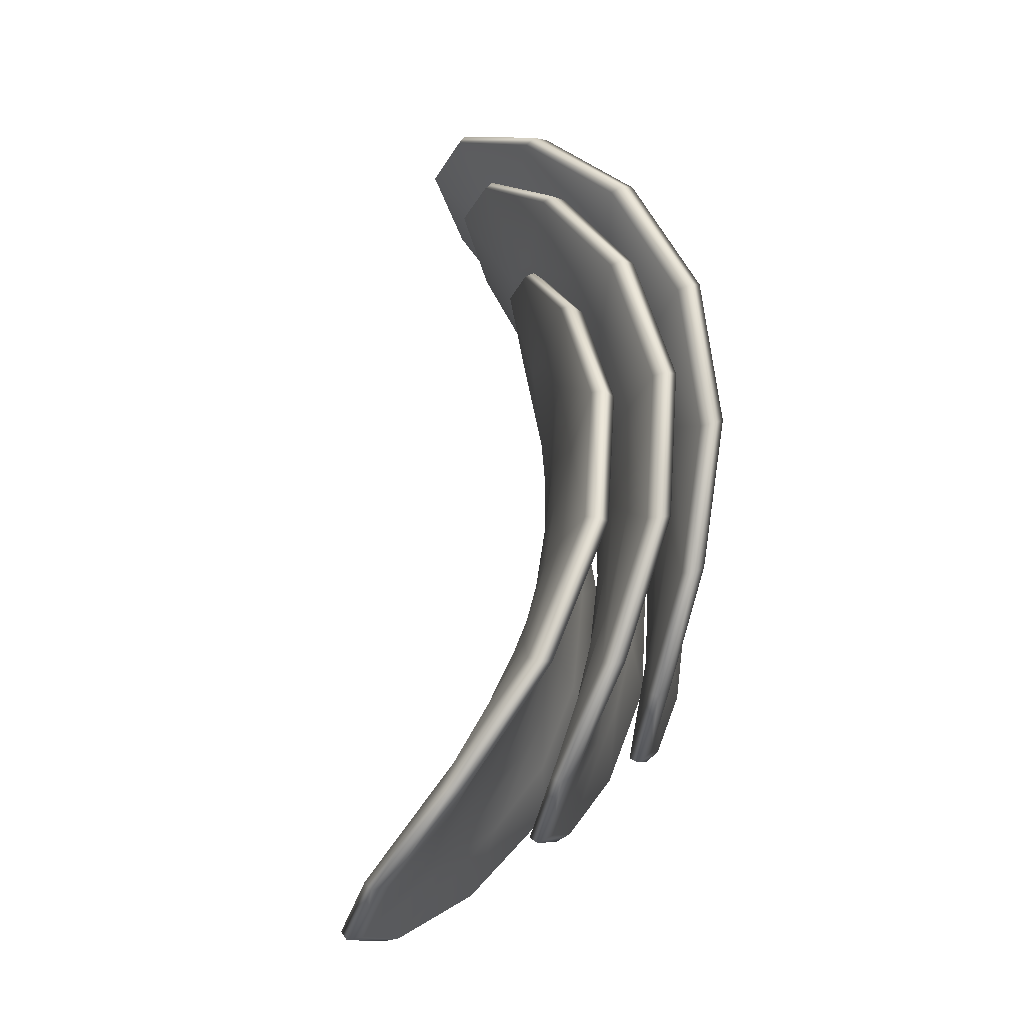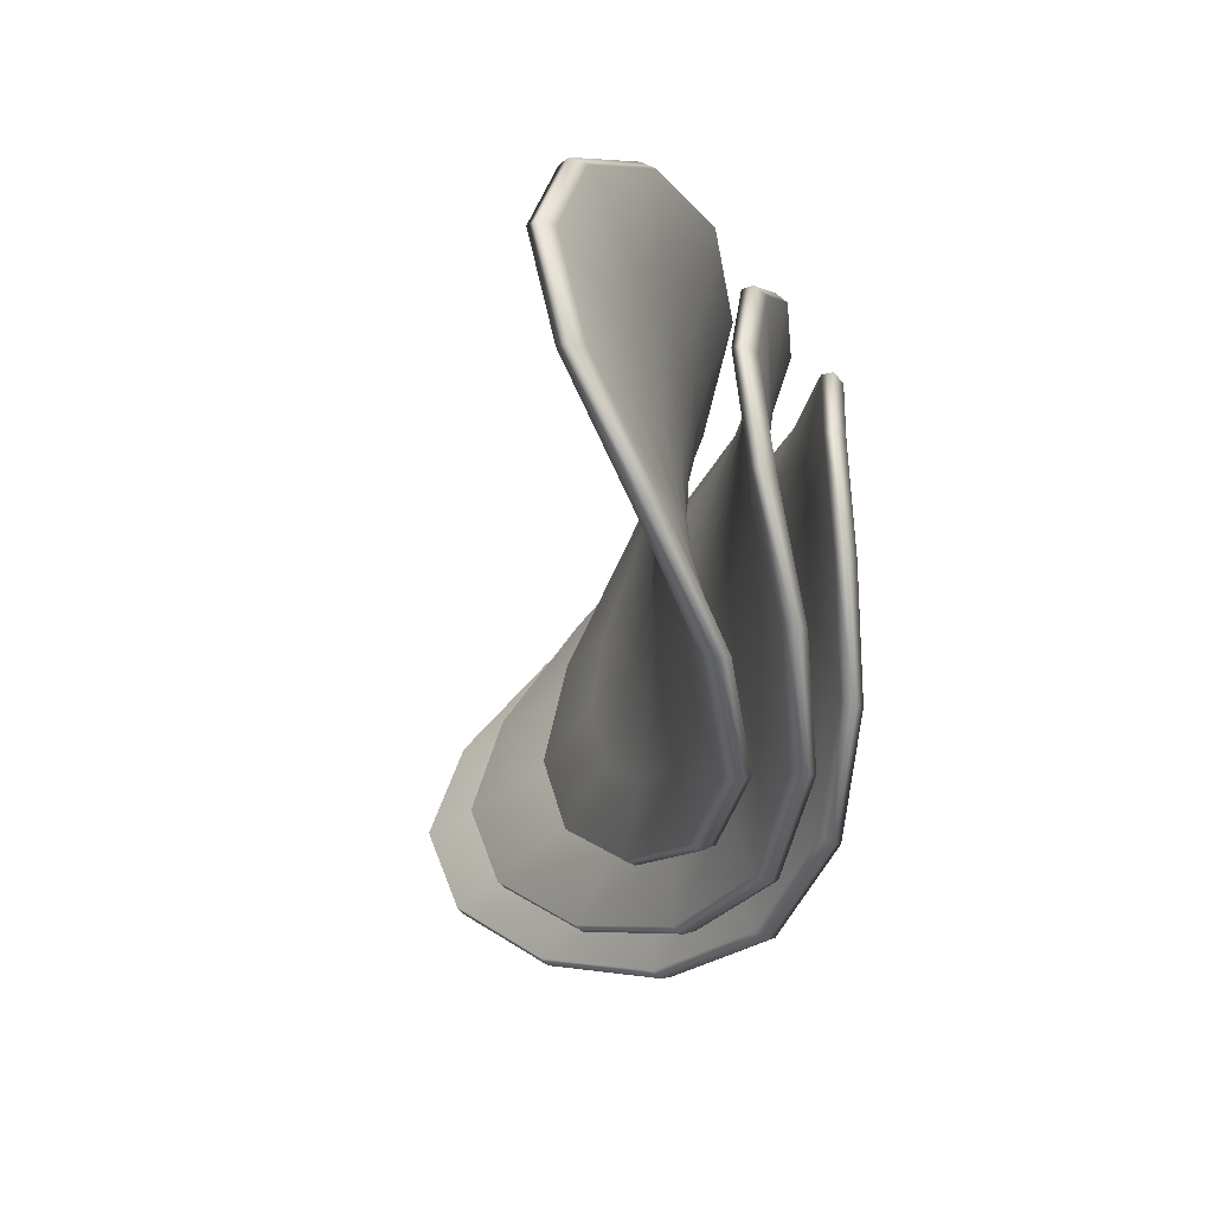
<metadata>
{"format":"obj","ext":"obj","renderer":"f3d","projection":"perspective","resolution":1024,"background":"white","views":[{"elev":63.7,"azim":85.4,"up":"+Z"},{"elev":-35.9,"azim":72.4,"up":"+Z"}]}
</metadata>
<code>
g default
v 0.9899 0.2495 -0.2191
v 1.095 0.2029 -0.1682
v 1.164 0.1677 -0.0919
v 1.188 0.1545 -0.001951
v 1.164 0.1677 0.08799
v 1.095 0.2029 0.1642
v 0.9898 0.2495 0.2152
v 0.8627 0.295 0.233
v 0.7323 0.3301 0.2151
v 0.6192 0.3517 0.1641
v 0.5424 0.362 0.08788
v 0.5152 0.3649 -0.002068
v 0.5424 0.362 -0.09201
v 0.6193 0.3517 -0.1682
v 0.7324 0.3301 -0.2192
v 0.8628 0.295 -0.237
v 1.124 0.2263 -0.4363
v 1.327 0.1082 -0.3343
v 1.457 0.0127 -0.1818
v 1.502 -0.02398 -0.001896
v 1.457 0.0127 0.178
v 1.327 0.1082 0.3305
v 1.124 0.2263 0.4323
v 0.8728 0.3275 0.4681
v 0.6088 0.3874 0.4322
v 0.3749 0.4057 0.3303
v 0.2135 0.4015 0.1778
v 0.1558 0.3968 -0.002132
v 0.2135 0.4015 -0.182
v 0.375 0.4057 -0.3345
v 0.609 0.3874 -0.4363
v 0.873 0.3275 -0.4721
v 1.262 0.2145 -0.6534
v 1.554 -0.00011 -0.5005
v 1.738 -0.1808 -0.2717
v 1.8 -0.2513 -0.001844
v 1.738 -0.1808 0.268
v 1.554 -0.00011 0.4967
v 1.262 0.2145 0.6495
v 0.8897 0.3818 0.7031
v 0.4889 0.4561 0.6494
v 0.1263 0.4462 0.4965
v -0.1275 0.4024 0.2677
v -0.2189 0.3799 -0.002197
v -0.1275 0.4024 -0.272
v 0.1265 0.4462 -0.5007
v 0.4891 0.4561 -0.6535
v 0.89 0.3818 -0.7071
v 1.403 0.2141 -0.8705
v 1.777 -0.122 -0.6666
v 2.007 -0.4128 -0.3616
v 2.083 -0.5275 -0.001795
v 2.006 -0.4128 0.358
v 1.777 -0.122 0.6629
v 1.403 0.2141 0.8667
v 0.9135 0.4578 0.9382
v 0.3725 0.5362 0.8665
v -0.1265 0.4731 0.6626
v -0.4806 0.3648 0.3575
v -0.6088 0.3142 -0.002265
v -0.4805 0.3648 -0.362
v -0.1262 0.4731 -0.667
v 0.3728 0.5362 -0.8707
v 0.9138 0.4578 -0.9422
v 1.4 0.1732 -0.8859
v 1.78 -0.1724 -0.6784
v 2.012 -0.4719 -0.368
v 2.09 -0.5901 -0.001793
v 2.012 -0.4719 0.3643
v 1.78 -0.1724 0.6747
v 1.4 0.1732 0.8821
v 0.9025 0.4227 0.9548
v 0.3515 0.501 0.8819
v -0.1574 0.4333 0.6744
v -0.519 0.3194 0.3639
v -0.6499 0.2664 -0.002272
v -0.5188 0.3194 -0.3684
v -0.1572 0.4333 -0.6787
v 0.3518 0.501 -0.8861
v 0.9028 0.4227 -0.9588
v 1.377 0.1316 -0.8705
v 1.751 -0.2045 -0.6666
v 1.981 -0.4953 -0.3616
v 2.057 -0.61 -0.001799
v 1.981 -0.4953 0.358
v 1.751 -0.2045 0.6629
v 1.377 0.1316 0.8667
v 0.8877 0.3753 0.9381
v 0.3468 0.4537 0.8665
v -0.1523 0.3906 0.6626
v -0.5064 0.2823 0.3575
v -0.6346 0.2316 -0.00227
v -0.5063 0.2823 -0.362
v -0.152 0.3906 -0.667
v 0.3471 0.4537 -0.8707
v 0.888 0.3753 -0.9422
v 1.236 0.132 -0.6534
v 1.528 -0.08261 -0.5005
v 1.712 -0.2633 -0.2717
v 1.774 -0.3338 -0.001848
v 1.712 -0.2633 0.268
v 1.528 -0.08261 0.4967
v 1.236 0.132 0.6495
v 0.864 0.2993 0.7031
v 0.4631 0.3736 0.6494
v 0.1005 0.3637 0.4965
v -0.1533 0.3199 0.2676
v -0.2447 0.2974 -0.002201
v -0.1532 0.3199 -0.272
v 0.1007 0.3637 -0.5007
v 0.4633 0.3736 -0.6535
v 0.8642 0.2993 -0.7071
v 1.098 0.1438 -0.4363
v 1.301 0.02569 -0.3343
v 1.431 -0.06981 -0.1818
v 1.476 -0.1065 -0.001901
v 1.431 -0.06981 0.178
v 1.301 0.02569 0.3305
v 1.098 0.1438 0.4323
v 0.847 0.245 0.4681
v 0.583 0.3049 0.4322
v 0.3491 0.3232 0.3303
v 0.1877 0.319 0.1778
v 0.13 0.3143 -0.002136
v 0.1877 0.319 -0.182
v 0.3492 0.3232 -0.3345
v 0.5832 0.3049 -0.4364
v 0.8472 0.245 -0.4721
v 0.9641 0.167 -0.2191
v 1.069 0.1204 -0.1682
v 1.138 0.08516 -0.09191
v 1.162 0.07198 -0.001956
v 1.138 0.08516 0.08799
v 1.069 0.1204 0.1642
v 0.964 0.167 0.2152
v 0.8369 0.2125 0.233
v 0.7065 0.2476 0.2151
v 0.5934 0.2692 0.1641
v 0.5166 0.2795 0.08788
v 0.4894 0.2824 -0.002073
v 0.5166 0.2795 -0.09201
v 0.5935 0.2692 -0.1683
v 0.7066 0.2476 -0.2192
v 0.837 0.2125 -0.2371
v 0.8593 0.2841 -0.002008
v 0.8335 0.2016 -0.002013
v 0.4717 0.5924 -0.2192
v 0.5863 0.5814 -0.1683
v 0.6629 0.5697 -0.09199
v 0.6898 0.5648 -0.002038
v 0.6629 0.5697 0.0879
v 0.5862 0.5814 0.1641
v 0.4716 0.5924 0.2151
v 0.3366 0.5954 0.2329
v 0.2018 0.5876 0.215
v 0.08769 0.5724 0.1641
v 0.01153 0.558 0.08779
v -0.0152 0.5521 -0.002161
v 0.01156 0.558 -0.0921
v 0.08775 0.5724 -0.1683
v 0.2019 0.5876 -0.2193
v 0.3367 0.5954 -0.2371
v 0.6063 0.6127 -0.4363
v 0.8359 0.5646 -0.3344
v 0.9897 0.5151 -0.1819
v 1.044 0.4944 -0.001977
v 0.9896 0.5151 0.1779
v 0.8358 0.5646 0.3304
v 0.6061 0.6127 0.4322
v 0.3359 0.6295 0.468
v 0.06655 0.603 0.4321
v -0.1612 0.5466 0.3302
v -0.3131 0.4916 0.1777
v -0.3663 0.469 -0.002223
v -0.313 0.4916 -0.1821
v -0.1611 0.5466 -0.3346
v 0.0667 0.603 -0.4364
v 0.3361 0.6295 -0.4722
v 0.7407 0.6449 -0.6535
v 1.086 0.5335 -0.5006
v 1.317 0.4201 -0.2718
v 1.398 0.3728 -0.001914
v 1.317 0.4201 0.2679
v 1.086 0.5335 0.4966
v 0.7405 0.6449 0.6494
v 0.3349 0.6864 0.703
v -0.06892 0.6304 0.6493
v -0.4099 0.5066 0.4964
v -0.6369 0.3849 0.2676
v -0.7165 0.3347 -0.002284
v -0.6368 0.3849 -0.2721
v -0.4097 0.5066 -0.5008
v -0.0687 0.6304 -0.6536
v 0.3351 0.6864 -0.7072
v 0.8749 0.6891 -0.8706
v 1.336 0.4883 -0.6667
v 1.645 0.2847 -0.3617
v 1.754 0.2001 -0.001852
v 1.645 0.2847 0.3579
v 1.336 0.4883 0.6629
v 0.8746 0.6891 0.8666
v 0.3334 0.766 0.9381
v -0.2046 0.6697 0.8664
v -0.6582 0.4524 0.6625
v -0.9601 0.2378 0.3575
v -1.066 0.1493 -0.002345
v -0.9599 0.2378 -0.3621
v -0.658 0.4524 -0.6671
v -0.2043 0.6697 -0.8708
v 0.3337 0.766 -0.9423
v 0.8851 0.6495 -0.886
v 1.355 0.4413 -0.6785
v 1.669 0.2304 -0.368
v 1.78 0.1427 -0.001847
v 1.669 0.2304 0.3643
v 1.354 0.4413 0.6746
v 0.8848 0.6495 0.882
v 0.3341 0.7293 0.9547
v -0.2135 0.6297 0.8818
v -0.6751 0.4048 0.6743
v -0.9822 0.1827 0.3638
v -1.09 0.091 -0.002349
v -0.982 0.1827 -0.3685
v -0.6748 0.4048 -0.6788
v -0.2131 0.6297 -0.8862
v 0.3344 0.7293 -0.9589
v 0.8764 0.6027 -0.8706
v 1.338 0.4019 -0.6667
v 1.647 0.1983 -0.3617
v 1.756 0.1137 -0.001852
v 1.647 0.1983 0.3579
v 1.337 0.4019 0.6629
v 0.8761 0.6027 0.8666
v 0.335 0.6795 0.9381
v -0.2031 0.5832 0.8664
v -0.6567 0.3659 0.6625
v -0.9585 0.1514 0.3575
v -1.064 0.06287 -0.002345
v -0.9584 0.1514 -0.3621
v -0.6565 0.3659 -0.6671
v -0.2027 0.5832 -0.8708
v 0.3353 0.6795 -0.9423
v 0.7422 0.5585 -0.6535
v 1.087 0.4471 -0.5006
v 1.319 0.3336 -0.2718
v 1.4 0.2864 -0.001914
v 1.319 0.3336 0.2679
v 1.087 0.4471 0.4966
v 0.742 0.5585 0.6494
v 0.3364 0.5999 0.703
v -0.06737 0.5439 0.6493
v -0.4083 0.4202 0.4964
v -0.6354 0.2985 0.2676
v -0.715 0.2483 -0.002284
v -0.6353 0.2985 -0.2721
v -0.4081 0.4202 -0.5008
v -0.06714 0.5439 -0.6536
v 0.3367 0.5999 -0.7072
v 0.6078 0.5263 -0.4363
v 0.8375 0.4782 -0.3344
v 0.9912 0.4286 -0.1819
v 1.045 0.408 -0.001976
v 0.9912 0.4286 0.1779
v 0.8374 0.4782 0.3304
v 0.6077 0.5263 0.4322
v 0.3375 0.5431 0.468
v 0.0681 0.5166 0.4321
v -0.1597 0.4602 0.3302
v -0.3115 0.4052 0.1777
v -0.3648 0.3826 -0.002223
v -0.3115 0.4052 -0.1821
v -0.1595 0.4602 -0.3346
v 0.06826 0.5166 -0.4364
v 0.3377 0.5431 -0.4722
v 0.4732 0.506 -0.2192
v 0.5878 0.495 -0.1683
v 0.6644 0.4833 -0.09199
v 0.6914 0.4784 -0.002038
v 0.6644 0.4833 0.0879
v 0.5878 0.495 0.1641
v 0.4732 0.506 0.2151
v 0.3382 0.509 0.2329
v 0.2034 0.5011 0.215
v 0.08925 0.486 0.1641
v 0.01308 0.4716 0.08779
v -0.01364 0.4657 -0.002161
v 0.01311 0.4716 -0.0921
v 0.0893 0.486 -0.1683
v 0.2034 0.5011 -0.2193
v 0.3382 0.509 -0.2371
v 0.3368 0.584 -0.0021
v 0.3384 0.4976 -0.002099
v 0.1242 0.7543 -0.2193
v 0.2388 0.7647 -0.1683
v 0.3163 0.7674 -0.09205
v 0.3436 0.7676 -0.002099
v 0.3163 0.7674 0.08784
v 0.2388 0.7647 0.1641
v 0.1241 0.7543 0.215
v -0.009115 0.7322 0.2329
v -0.1401 0.6995 0.215
v -0.2495 0.6635 0.164
v -0.3216 0.6352 0.08773
v -0.3468 0.6244 -0.002219
v -0.3216 0.6352 -0.09216
v -0.2494 0.6635 -0.1684
v -0.14 0.6995 -0.2193
v -0.009033 0.7322 -0.2372
v 0.2527 0.7992 -0.4364
v 0.4873 0.7944 -0.3345
v 0.6475 0.7743 -0.1819
v 0.7044 0.764 -0.002036
v 0.6475 0.7743 0.1778
v 0.4872 0.7944 0.3303
v 0.2525 0.7992 0.4322
v -0.01608 0.7656 0.4679
v -0.2759 0.6896 0.4321
v -0.4893 0.592 0.3301
v -0.6283 0.5098 0.1776
v -0.6764 0.4777 -0.002277
v -0.6282 0.5098 -0.1822
v -0.4891 0.592 -0.3346
v -0.2757 0.6896 -0.4365
v -0.01592 0.7656 -0.4722
v 0.3788 0.8558 -0.6535
v 0.7386 0.8103 -0.5006
v 0.987 0.7417 -0.2718
v 1.076 0.7103 -0.001971
v 0.9869 0.7417 0.2678
v 0.7384 0.8103 0.4966
v 0.3786 0.8558 0.6493
v -0.02767 0.8213 0.7029
v -0.4141 0.6914 0.6492
v -0.7262 0.5066 0.4963
v -0.9268 0.3449 0.2675
v -0.9957 0.2808 -0.002333
v -0.9267 0.3449 -0.2722
v -0.726 0.5066 -0.5009
v -0.4139 0.6914 -0.6537
v -0.02742 0.8213 -0.7073
v 0.5025 0.924 -0.8707
v 0.9929 0.8122 -0.6668
v 1.335 0.6695 -0.3617
v 1.457 0.6065 -0.001904
v 1.334 0.6695 0.3579
v 0.9926 0.8122 0.6628
v 0.5022 0.924 0.8665
v -0.04387 0.8992 0.938
v -0.5547 0.7049 0.8663
v -0.9602 0.4072 0.6625
v -1.217 0.1404 0.3574
v -1.304 0.03386 -0.002387
v -1.217 0.1404 -0.3622
v -0.96 0.4072 -0.6671
v -0.5544 0.7049 -0.8708
v -0.04354 0.8992 -0.9423
v 0.5199 0.887 -0.886
v 1.02 0.7694 -0.6785
v 1.368 0.6206 -0.3681
v 1.493 0.5549 -0.001898
v 1.368 0.6206 0.3642
v 1.02 0.7694 0.6746
v 0.5196 0.887 0.8819
v -0.03642 0.8633 0.9546
v -0.556 0.6639 0.8817
v -0.9679 0.3574 0.6742
v -1.229 0.08215 0.3638
v -1.317 -0.02787 -0.002389
v -1.228 0.08215 -0.3685
v -0.9677 0.3574 -0.6789
v -0.5557 0.6639 -0.8862
v -0.03609 0.8633 -0.959
v 0.52 0.8394 -0.8707
v 1.01 0.7275 -0.6668
v 1.352 0.5849 -0.3617
v 1.475 0.5219 -0.001901
v 1.352 0.5849 0.3579
v 1.01 0.7275 0.6628
v 0.5197 0.8394 0.8665
v -0.02632 0.8146 0.938
v -0.5372 0.6202 0.8663
v -0.9427 0.3226 0.6625
v -1.199 0.05581 0.3574
v -1.287 -0.05079 -0.002384
v -1.199 0.05581 -0.3621
v -0.9424 0.3226 -0.6671
v -0.5369 0.6202 -0.8708
v -0.02599 0.8146 -0.9423
v 0.3963 0.7711 -0.6535
v 0.7562 0.7256 -0.5006
v 1.005 0.657 -0.2718
v 1.093 0.6257 -0.001968
v 1.004 0.657 0.2679
v 0.756 0.7256 0.4966
v 0.3961 0.7711 0.6494
v -0.01012 0.7366 0.703
v -0.3965 0.6068 0.6492
v -0.7086 0.4219 0.4963
v -0.9092 0.2602 0.2675
v -0.9781 0.1962 -0.00233
v -0.9091 0.2602 -0.2722
v -0.7084 0.4219 -0.5009
v -0.3963 0.6068 -0.6537
v -0.009872 0.7366 -0.7073
v 0.2702 0.7145 -0.4364
v 0.5048 0.7098 -0.3345
v 0.6651 0.6897 -0.1819
v 0.722 0.6794 -0.002033
v 0.665 0.6897 0.1778
v 0.5047 0.7098 0.3303
v 0.2701 0.7145 0.4322
v 0.001467 0.681 0.4679
v -0.2583 0.605 0.4321
v -0.4717 0.5073 0.3302
v -0.6107 0.4251 0.1776
v -0.6589 0.393 -0.002274
v -0.6107 0.4251 -0.1822
v -0.4716 0.5073 -0.3346
v -0.2582 0.605 -0.4365
v 0.001632 0.681 -0.4722
v 0.1417 0.6696 -0.2193
v 0.2564 0.6801 -0.1683
v 0.3338 0.6828 -0.09205
v 0.3612 0.6829 -0.002096
v 0.3338 0.6828 0.08785
v 0.2563 0.6801 0.1641
v 0.1416 0.6696 0.215
v 0.008435 0.6476 0.2329
v -0.1226 0.6149 0.215
v -0.2319 0.5788 0.164
v -0.3041 0.5505 0.08773
v -0.3292 0.5398 -0.002216
v -0.304 0.5505 -0.09216
v -0.2318 0.5788 -0.1684
v -0.1225 0.6149 -0.2193
v 0.008518 0.6476 -0.2372
v -0.006765 0.7211 -0.00216
v 0.01079 0.6364 -0.002157
g FoodTallLLowerArm
f 1 2 18 17
f 2 3 19 18
f 3 4 20 19
f 4 5 21 20
f 5 6 22 21
f 6 7 23 22
f 7 8 24 23
f 8 9 25 24
f 9 10 26 25
f 10 11 27 26
f 11 12 28 27
f 12 13 29 28
f 13 14 30 29
f 14 15 31 30
f 15 16 32 31
f 16 1 17 32
f 17 18 34 33
f 18 19 35 34
f 19 20 36 35
f 20 21 37 36
f 21 22 38 37
f 22 23 39 38
f 23 24 40 39
f 24 25 41 40
f 25 26 42 41
f 26 27 43 42
f 27 28 44 43
f 28 29 45 44
f 29 30 46 45
f 30 31 47 46
f 31 32 48 47
f 32 17 33 48
f 33 34 50 49
f 34 35 51 50
f 35 36 52 51
f 36 37 53 52
f 37 38 54 53
f 38 39 55 54
f 39 40 56 55
f 40 41 57 56
f 41 42 58 57
f 42 43 59 58
f 43 44 60 59
f 44 45 61 60
f 45 46 62 61
f 46 47 63 62
f 47 48 64 63
f 48 33 49 64
f 49 50 66 65
f 50 51 67 66
f 51 52 68 67
f 52 53 69 68
f 53 54 70 69
f 54 55 71 70
f 55 56 72 71
f 56 57 73 72
f 57 58 74 73
f 58 59 75 74
f 59 60 76 75
f 60 61 77 76
f 61 62 78 77
f 62 63 79 78
f 63 64 80 79
f 64 49 65 80
f 65 66 82 81
f 66 67 83 82
f 67 68 84 83
f 68 69 85 84
f 69 70 86 85
f 70 71 87 86
f 71 72 88 87
f 72 73 89 88
f 73 74 90 89
f 74 75 91 90
f 75 76 92 91
f 76 77 93 92
f 77 78 94 93
f 78 79 95 94
f 79 80 96 95
f 80 65 81 96
f 81 82 98 97
f 82 83 99 98
f 83 84 100 99
f 84 85 101 100
f 85 86 102 101
f 86 87 103 102
f 87 88 104 103
f 88 89 105 104
f 89 90 106 105
f 90 91 107 106
f 91 92 108 107
f 92 93 109 108
f 93 94 110 109
f 94 95 111 110
f 95 96 112 111
f 96 81 97 112
f 97 98 114 113
f 98 99 115 114
f 99 100 116 115
f 100 101 117 116
f 101 102 118 117
f 102 103 119 118
f 103 104 120 119
f 104 105 121 120
f 105 106 122 121
f 106 107 123 122
f 107 108 124 123
f 108 109 125 124
f 109 110 126 125
f 110 111 127 126
f 111 112 128 127
f 112 97 113 128
f 113 114 130 129
f 114 115 131 130
f 115 116 132 131
f 116 117 133 132
f 117 118 134 133
f 118 119 135 134
f 119 120 136 135
f 120 121 137 136
f 121 122 138 137
f 122 123 139 138
f 123 124 140 139
f 124 125 141 140
f 125 126 142 141
f 126 127 143 142
f 127 128 144 143
f 128 113 129 144
f 2 1 145
f 3 2 145
f 4 3 145
f 5 4 145
f 6 5 145
f 7 6 145
f 8 7 145
f 9 8 145
f 10 9 145
f 11 10 145
f 12 11 145
f 13 12 145
f 14 13 145
f 15 14 145
f 16 15 145
f 1 16 145
f 129 130 146
f 130 131 146
f 131 132 146
f 132 133 146
f 133 134 146
f 134 135 146
f 135 136 146
f 136 137 146
f 137 138 146
f 138 139 146
f 139 140 146
f 140 141 146
f 141 142 146
f 142 143 146
f 143 144 146
f 144 129 146
f 147 148 164 163
f 148 149 165 164
f 149 150 166 165
f 150 151 167 166
f 151 152 168 167
f 152 153 169 168
f 153 154 170 169
f 154 155 171 170
f 155 156 172 171
f 156 157 173 172
f 157 158 174 173
f 158 159 175 174
f 159 160 176 175
f 160 161 177 176
f 161 162 178 177
f 162 147 163 178
f 163 164 180 179
f 164 165 181 180
f 165 166 182 181
f 166 167 183 182
f 167 168 184 183
f 168 169 185 184
f 169 170 186 185
f 170 171 187 186
f 171 172 188 187
f 172 173 189 188
f 173 174 190 189
f 174 175 191 190
f 175 176 192 191
f 176 177 193 192
f 177 178 194 193
f 178 163 179 194
f 179 180 196 195
f 180 181 197 196
f 181 182 198 197
f 182 183 199 198
f 183 184 200 199
f 184 185 201 200
f 185 186 202 201
f 186 187 203 202
f 187 188 204 203
f 188 189 205 204
f 189 190 206 205
f 190 191 207 206
f 191 192 208 207
f 192 193 209 208
f 193 194 210 209
f 194 179 195 210
f 195 196 212 211
f 196 197 213 212
f 197 198 214 213
f 198 199 215 214
f 199 200 216 215
f 200 201 217 216
f 201 202 218 217
f 202 203 219 218
f 203 204 220 219
f 204 205 221 220
f 205 206 222 221
f 206 207 223 222
f 207 208 224 223
f 208 209 225 224
f 209 210 226 225
f 210 195 211 226
f 211 212 228 227
f 212 213 229 228
f 213 214 230 229
f 214 215 231 230
f 215 216 232 231
f 216 217 233 232
f 217 218 234 233
f 218 219 235 234
f 219 220 236 235
f 220 221 237 236
f 221 222 238 237
f 222 223 239 238
f 223 224 240 239
f 224 225 241 240
f 225 226 242 241
f 226 211 227 242
f 227 228 244 243
f 228 229 245 244
f 229 230 246 245
f 230 231 247 246
f 231 232 248 247
f 232 233 249 248
f 233 234 250 249
f 234 235 251 250
f 235 236 252 251
f 236 237 253 252
f 237 238 254 253
f 238 239 255 254
f 239 240 256 255
f 240 241 257 256
f 241 242 258 257
f 242 227 243 258
f 243 244 260 259
f 244 245 261 260
f 245 246 262 261
f 246 247 263 262
f 247 248 264 263
f 248 249 265 264
f 249 250 266 265
f 250 251 267 266
f 251 252 268 267
f 252 253 269 268
f 253 254 270 269
f 254 255 271 270
f 255 256 272 271
f 256 257 273 272
f 257 258 274 273
f 258 243 259 274
f 259 260 276 275
f 260 261 277 276
f 261 262 278 277
f 262 263 279 278
f 263 264 280 279
f 264 265 281 280
f 265 266 282 281
f 266 267 283 282
f 267 268 284 283
f 268 269 285 284
f 269 270 286 285
f 270 271 287 286
f 271 272 288 287
f 272 273 289 288
f 273 274 290 289
f 274 259 275 290
f 148 147 291
f 149 148 291
f 150 149 291
f 151 150 291
f 152 151 291
f 153 152 291
f 154 153 291
f 155 154 291
f 156 155 291
f 157 156 291
f 158 157 291
f 159 158 291
f 160 159 291
f 161 160 291
f 162 161 291
f 147 162 291
f 275 276 292
f 276 277 292
f 277 278 292
f 278 279 292
f 279 280 292
f 280 281 292
f 281 282 292
f 282 283 292
f 283 284 292
f 284 285 292
f 285 286 292
f 286 287 292
f 287 288 292
f 288 289 292
f 289 290 292
f 290 275 292
f 293 294 310 309
f 294 295 311 310
f 295 296 312 311
f 296 297 313 312
f 297 298 314 313
f 298 299 315 314
f 299 300 316 315
f 300 301 317 316
f 301 302 318 317
f 302 303 319 318
f 303 304 320 319
f 304 305 321 320
f 305 306 322 321
f 306 307 323 322
f 307 308 324 323
f 308 293 309 324
f 309 310 326 325
f 310 311 327 326
f 311 312 328 327
f 312 313 329 328
f 313 314 330 329
f 314 315 331 330
f 315 316 332 331
f 316 317 333 332
f 317 318 334 333
f 318 319 335 334
f 319 320 336 335
f 320 321 337 336
f 321 322 338 337
f 322 323 339 338
f 323 324 340 339
f 324 309 325 340
f 325 326 342 341
f 326 327 343 342
f 327 328 344 343
f 328 329 345 344
f 329 330 346 345
f 330 331 347 346
f 331 332 348 347
f 332 333 349 348
f 333 334 350 349
f 334 335 351 350
f 335 336 352 351
f 336 337 353 352
f 337 338 354 353
f 338 339 355 354
f 339 340 356 355
f 340 325 341 356
f 341 342 358 357
f 342 343 359 358
f 343 344 360 359
f 344 345 361 360
f 345 346 362 361
f 346 347 363 362
f 347 348 364 363
f 348 349 365 364
f 349 350 366 365
f 350 351 367 366
f 351 352 368 367
f 352 353 369 368
f 353 354 370 369
f 354 355 371 370
f 355 356 372 371
f 356 341 357 372
f 357 358 374 373
f 358 359 375 374
f 359 360 376 375
f 360 361 377 376
f 361 362 378 377
f 362 363 379 378
f 363 364 380 379
f 364 365 381 380
f 365 366 382 381
f 366 367 383 382
f 367 368 384 383
f 368 369 385 384
f 369 370 386 385
f 370 371 387 386
f 371 372 388 387
f 372 357 373 388
f 373 374 390 389
f 374 375 391 390
f 375 376 392 391
f 376 377 393 392
f 377 378 394 393
f 378 379 395 394
f 379 380 396 395
f 380 381 397 396
f 381 382 398 397
f 382 383 399 398
f 383 384 400 399
f 384 385 401 400
f 385 386 402 401
f 386 387 403 402
f 387 388 404 403
f 388 373 389 404
f 389 390 406 405
f 390 391 407 406
f 391 392 408 407
f 392 393 409 408
f 393 394 410 409
f 394 395 411 410
f 395 396 412 411
f 396 397 413 412
f 397 398 414 413
f 398 399 415 414
f 399 400 416 415
f 400 401 417 416
f 401 402 418 417
f 402 403 419 418
f 403 404 420 419
f 404 389 405 420
f 405 406 422 421
f 406 407 423 422
f 407 408 424 423
f 408 409 425 424
f 409 410 426 425
f 410 411 427 426
f 411 412 428 427
f 412 413 429 428
f 413 414 430 429
f 414 415 431 430
f 415 416 432 431
f 416 417 433 432
f 417 418 434 433
f 418 419 435 434
f 419 420 436 435
f 420 405 421 436
f 294 293 437
f 295 294 437
f 296 295 437
f 297 296 437
f 298 297 437
f 299 298 437
f 300 299 437
f 301 300 437
f 302 301 437
f 303 302 437
f 304 303 437
f 305 304 437
f 306 305 437
f 307 306 437
f 308 307 437
f 293 308 437
f 421 422 438
f 422 423 438
f 423 424 438
f 424 425 438
f 425 426 438
f 426 427 438
f 427 428 438
f 428 429 438
f 429 430 438
f 430 431 438
f 431 432 438
f 432 433 438
f 433 434 438
f 434 435 438
f 435 436 438
f 436 421 438

</code>
